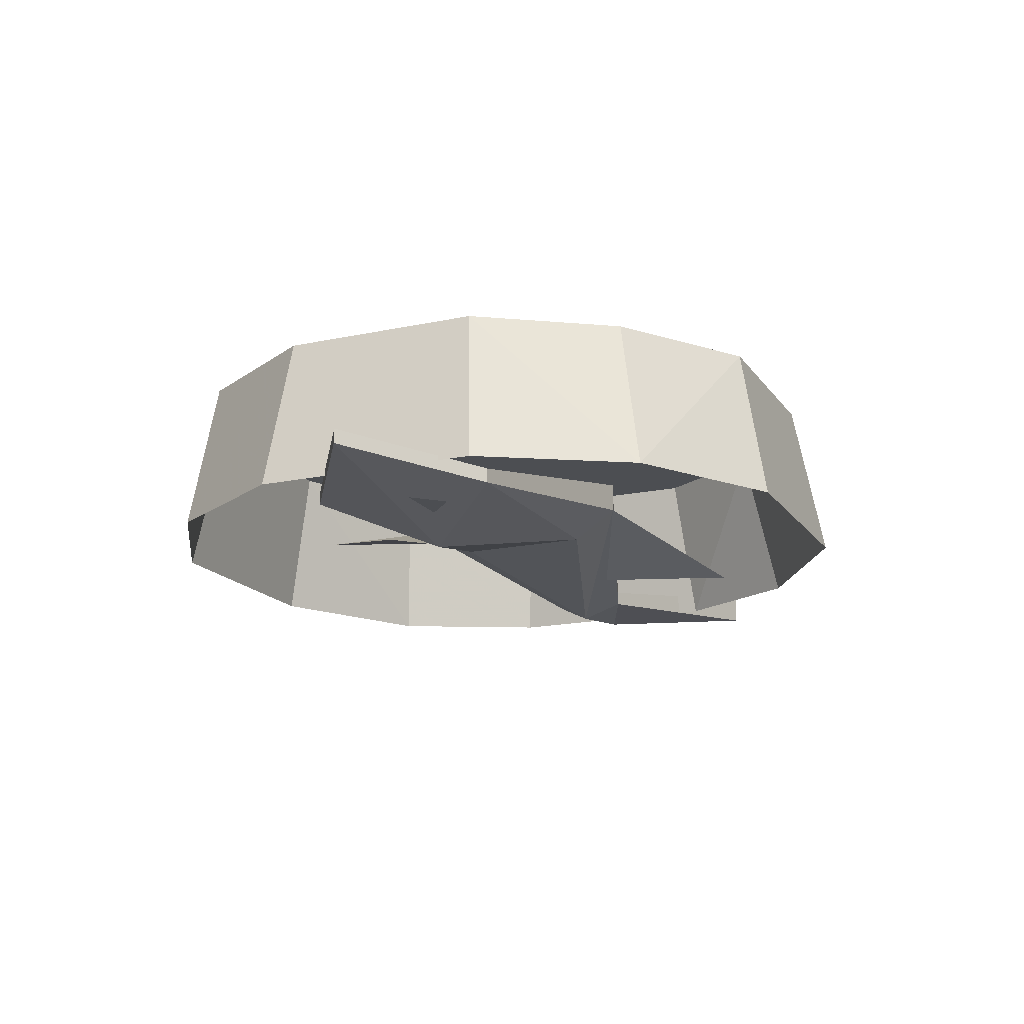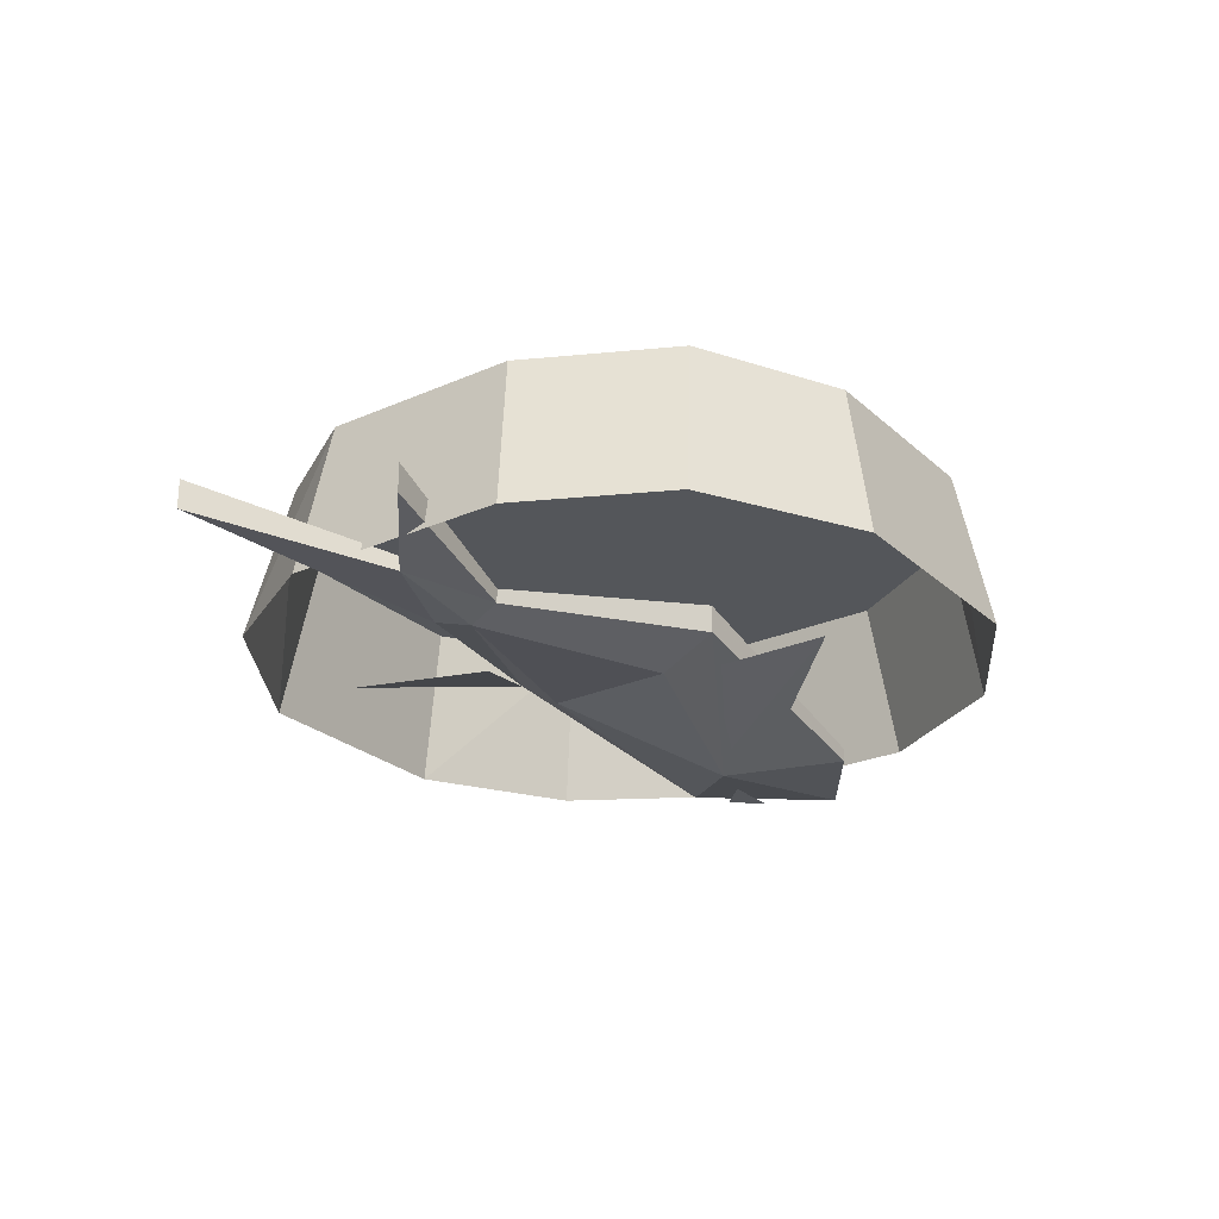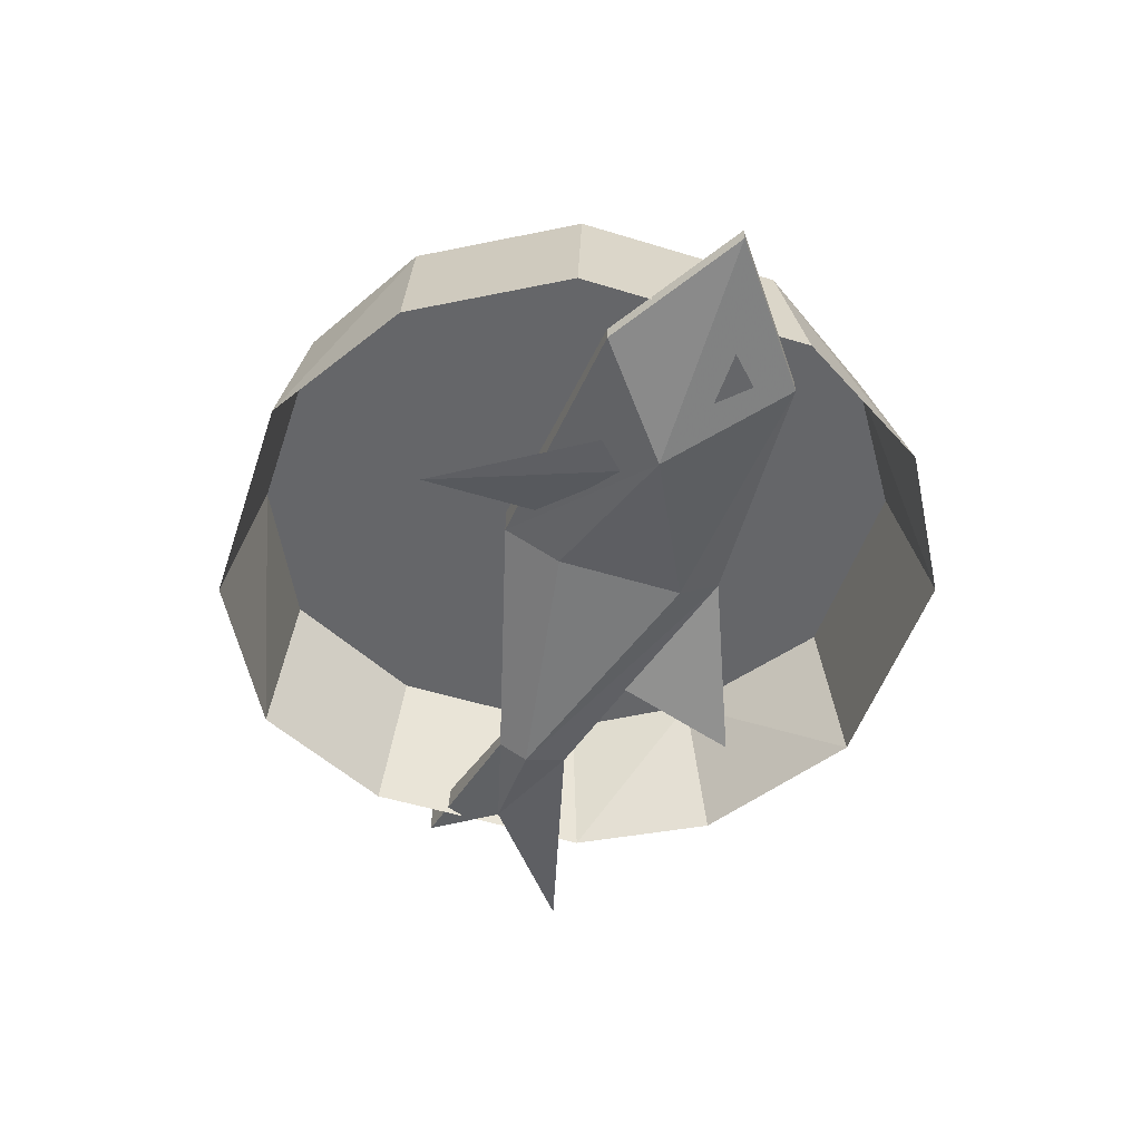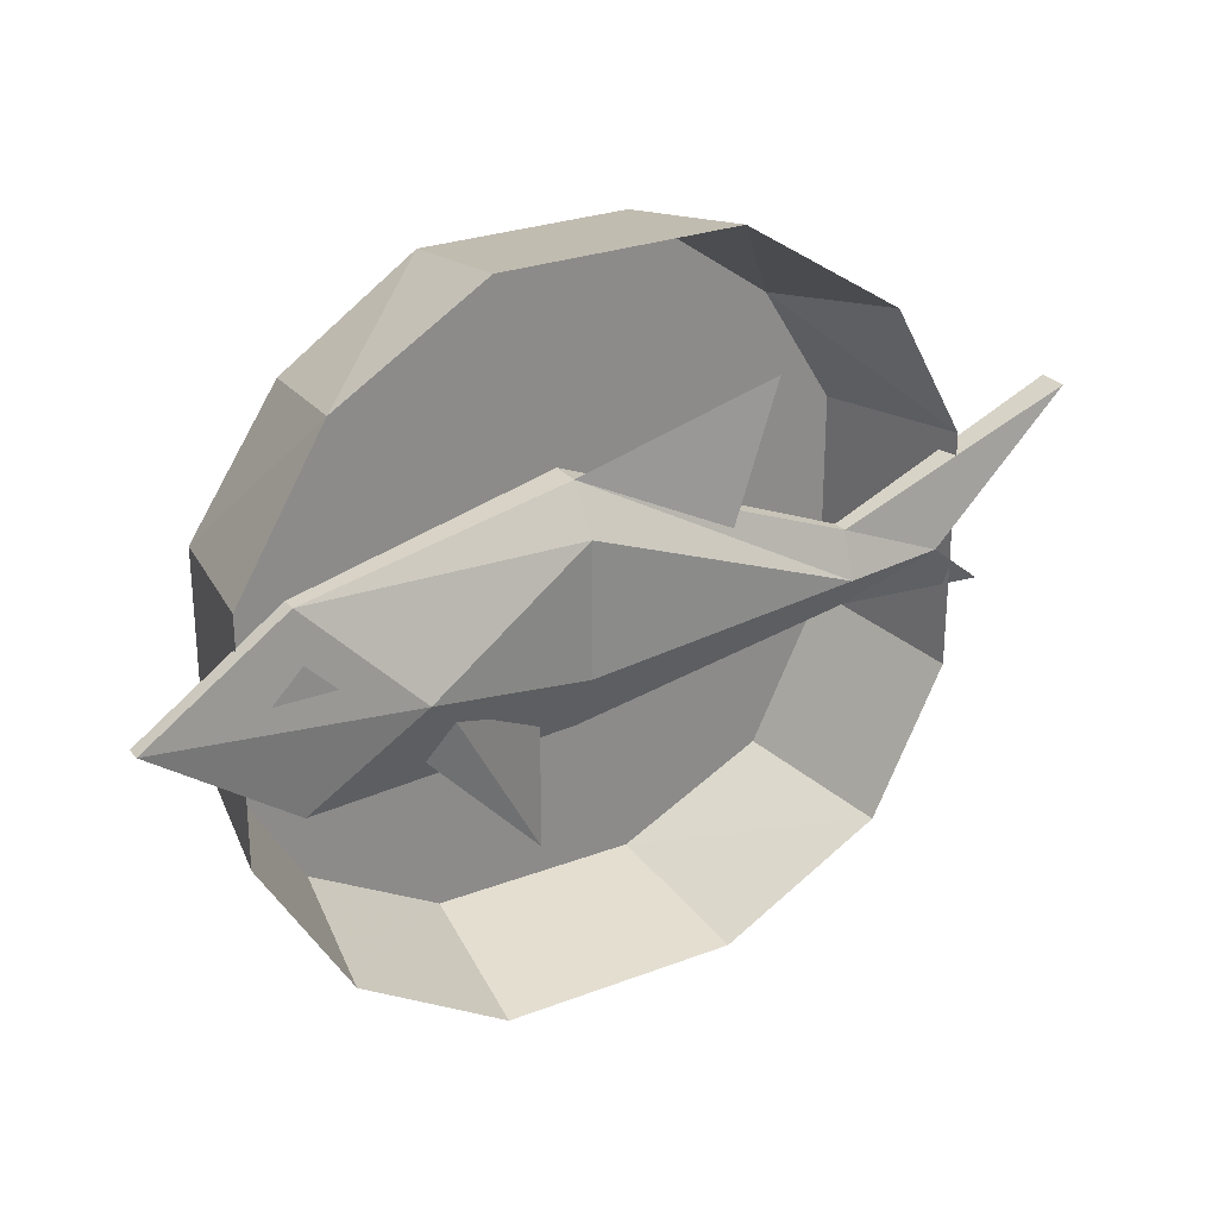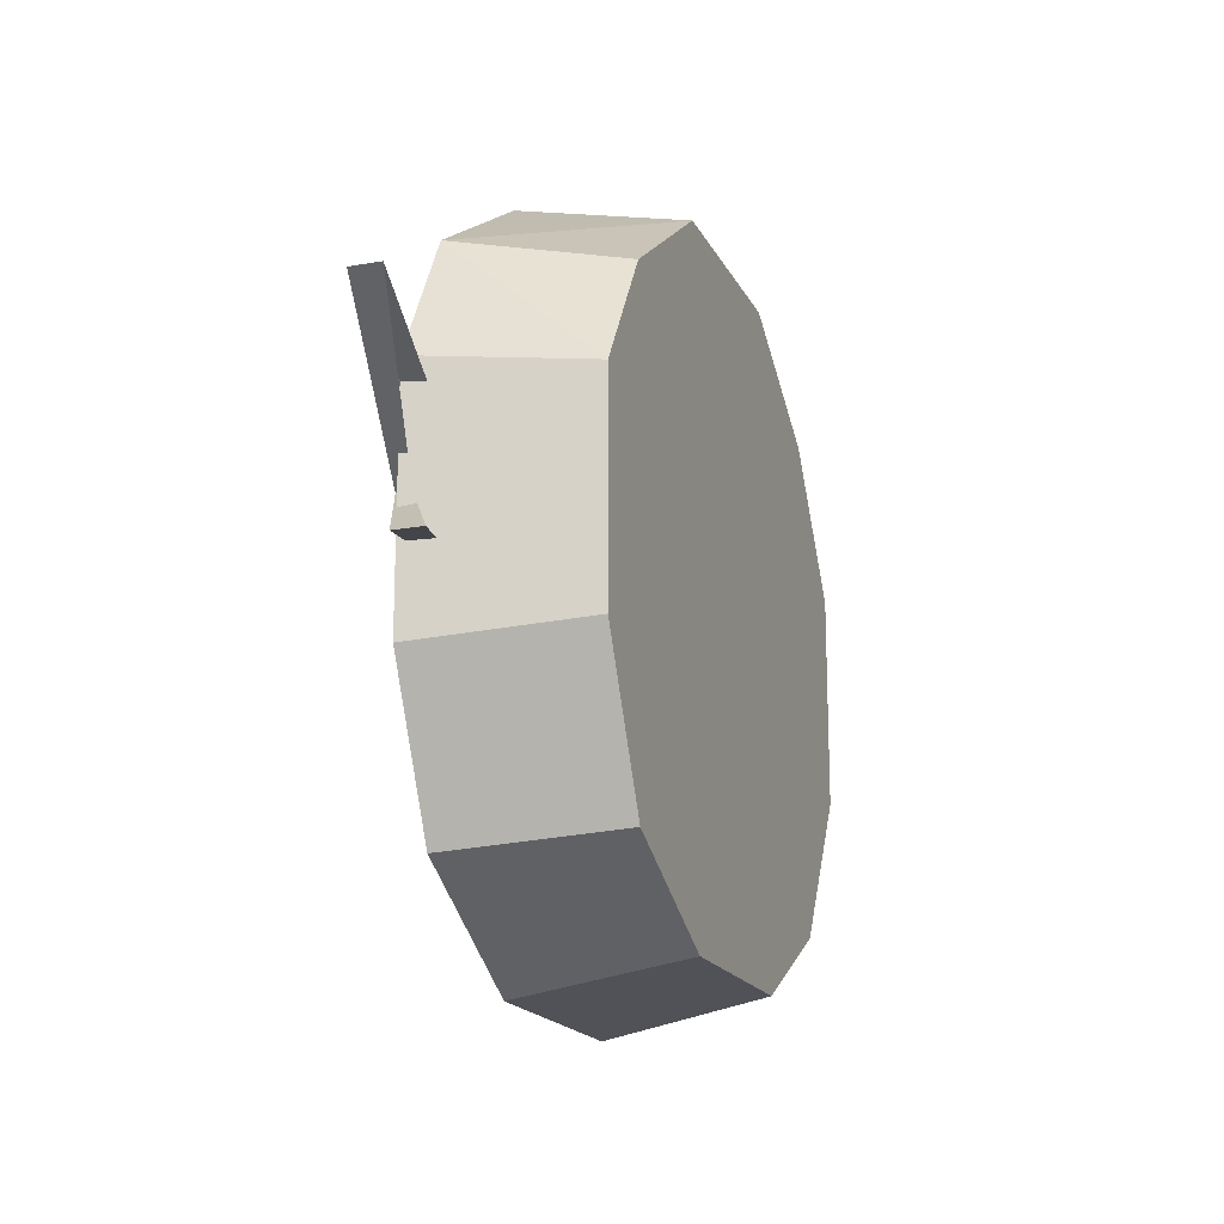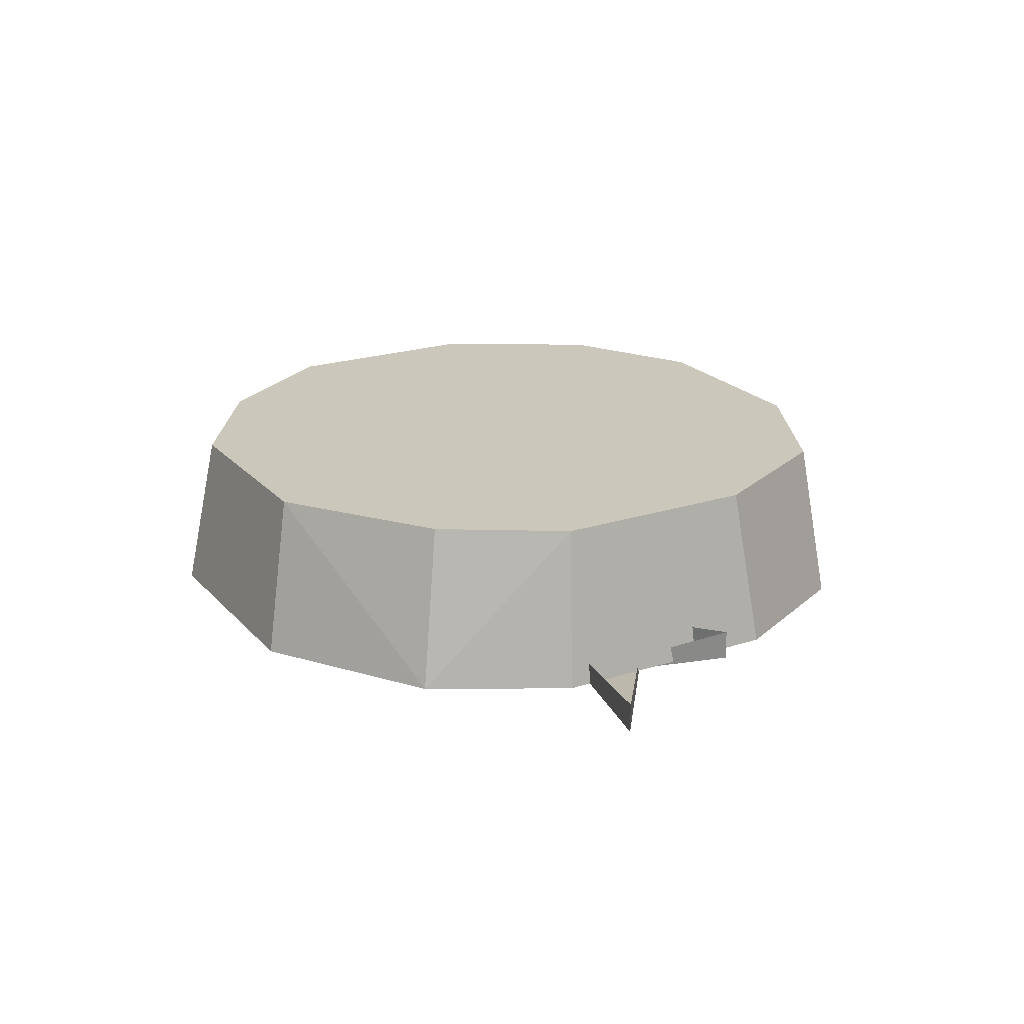
<metadata>
{"format":"obj","ext":"obj","renderer":"f3d","projection":"perspective","resolution":1024,"background":"white","views":[{"elev":-16.6,"azim":-66.4,"up":"+Y"},{"elev":-25.2,"azim":125.5,"up":"+Y"},{"elev":-51.8,"azim":-108.4,"up":"+Y"},{"elev":26.7,"azim":-30.8,"up":"+Z"},{"elev":-17.7,"azim":109.4,"up":"+Z"},{"elev":21.6,"azim":60.3,"up":"+Y"}]}
</metadata>
<code>
v -0.2031 -0.08594 -0.05469
v -0.2031 -0.08594 0.07031
v -0.1875 0 0.0625
v -0.1875 0 -0.04688
v -0.1562 -0.08594 -0.1328
v -0.1406 0 -0.125
v -0.1562 -0.08594 0.1484
v -0.1406 0 0.1328
v -0.07812 -0.08594 0.1953
v -0.07031 0 0.1797
v 0.04688 -0.08594 0.1953
v 0.03906 0 0.1797
v 0.1328 -0.08594 0.1406
v 0.1172 0 0.125
v 0.1719 -0.08594 0.07031
v 0.1562 0 0.0625
v 0.1719 -0.08594 -0.05469
v 0.1562 0 -0.04688
v 0.1328 -0.08594 -0.1328
v 0.1172 0 -0.125
v 0.04688 -0.08594 -0.1797
v 0.03906 0 -0.1641
v -0.07812 -0.08594 -0.1797
v -0.07031 0 -0.1641
v -0.02344 0 0.007812
v -0.25 -0.08594 0.01562
v -0.1797 -0.09375 -0.03125
v -0.125 -0.1094 0.01562
v -0.1797 -0.09375 0.07031
v -0.1797 -0.08594 0.07031
v -0.25 -0.07812 0.01562
v -0.1797 -0.08594 -0.03125
v -0.03125 -0.07031 -0.03906
v -0.03125 -0.08594 -0.007812
v -0.03125 -0.08594 0.02344
v -0.03125 -0.08594 0.0625
v -0.03125 -0.07031 0.08594
v -0.03125 -0.05469 0.08594
v 0.1562 -0.09375 0.01562
v 0.1016 -0.09375 0
v 0.1953 -0.07812 -0.01562
v 0.1562 -0.08594 0.01562
v 0.2422 -0.0625 0.07812
v 0.2422 -0.07812 0.07812
v 0.1016 -0.09375 0.03906
v 0.1016 -0.1016 0.01562
v -0.03125 -0.05469 -0.03906
v 0.1016 -0.08594 0
v 0.1953 -0.0625 -0.01562
v 0.1016 -0.08594 0.03906
v -0.1094 -0.1016 0
v -0.125 -0.1016 -0.01562
v -0.05469 -0.07812 -0.09375
v -0.05469 -0.07812 -0.02344
v 0.03906 -0.09375 0.05469
v 0.0625 -0.09375 0.125
v -0.1953 -0.1016 0.03125
v -0.1641 -0.1016 0.03125
v -0.1797 -0.1016 0.04688
f 1 2 3
f 1 3 4
f 1 4 5
f 1 5 6
f 1 6 4
f 1 4 2
f 2 4 3
f 2 3 7
f 2 7 8
f 2 8 3
f 3 8 7
f 7 8 9
f 7 9 10
f 7 10 8
f 8 10 9
f 9 10 11
f 9 11 12
f 9 12 10
f 10 12 11
f 11 12 13
f 11 13 14
f 11 14 12
f 12 14 13
f 13 14 15
f 13 15 16
f 13 16 14
f 14 16 15
f 15 16 17
f 15 17 18
f 15 18 16
f 16 18 17
f 17 18 19
f 17 19 20
f 17 20 18
f 18 20 19
f 19 20 21
f 19 21 22
f 19 22 20
f 20 22 21
f 21 22 23
f 21 23 24
f 21 24 22
f 22 24 23
f 23 24 5
f 23 5 6
f 23 6 24
f 24 6 5
f 5 4 6
f 6 24 25
f 6 25 4
f 4 25 3
f 3 25 8
f 8 25 10
f 10 25 12
f 12 25 14
f 14 25 16
f 16 25 18
f 18 25 20
f 20 25 22
f 22 25 24
f 26 27 28
f 26 28 29
f 26 29 30
f 26 30 31
f 26 31 32
f 26 32 27
f 39 40 41
f 39 41 42
f 39 42 43
f 39 43 44
f 39 44 45
f 40 48 49
f 40 49 41
f 41 49 42
f 51 52 53
f 51 53 54
f 37 55 56
f 44 43 50
f 44 50 45
f 27 32 33
f 27 33 28
f 28 33 34
f 28 34 35
f 28 35 36
f 28 36 29
f 29 36 37
f 29 37 38
f 29 38 30
f 39 45 46
f 39 46 40
f 40 46 34
f 40 34 33
f 40 33 47
f 40 47 48
f 35 34 46
f 35 46 36
f 36 46 37
f 37 46 45
f 37 45 50
f 37 50 38
f 33 32 47
f 57 58 59

</code>
